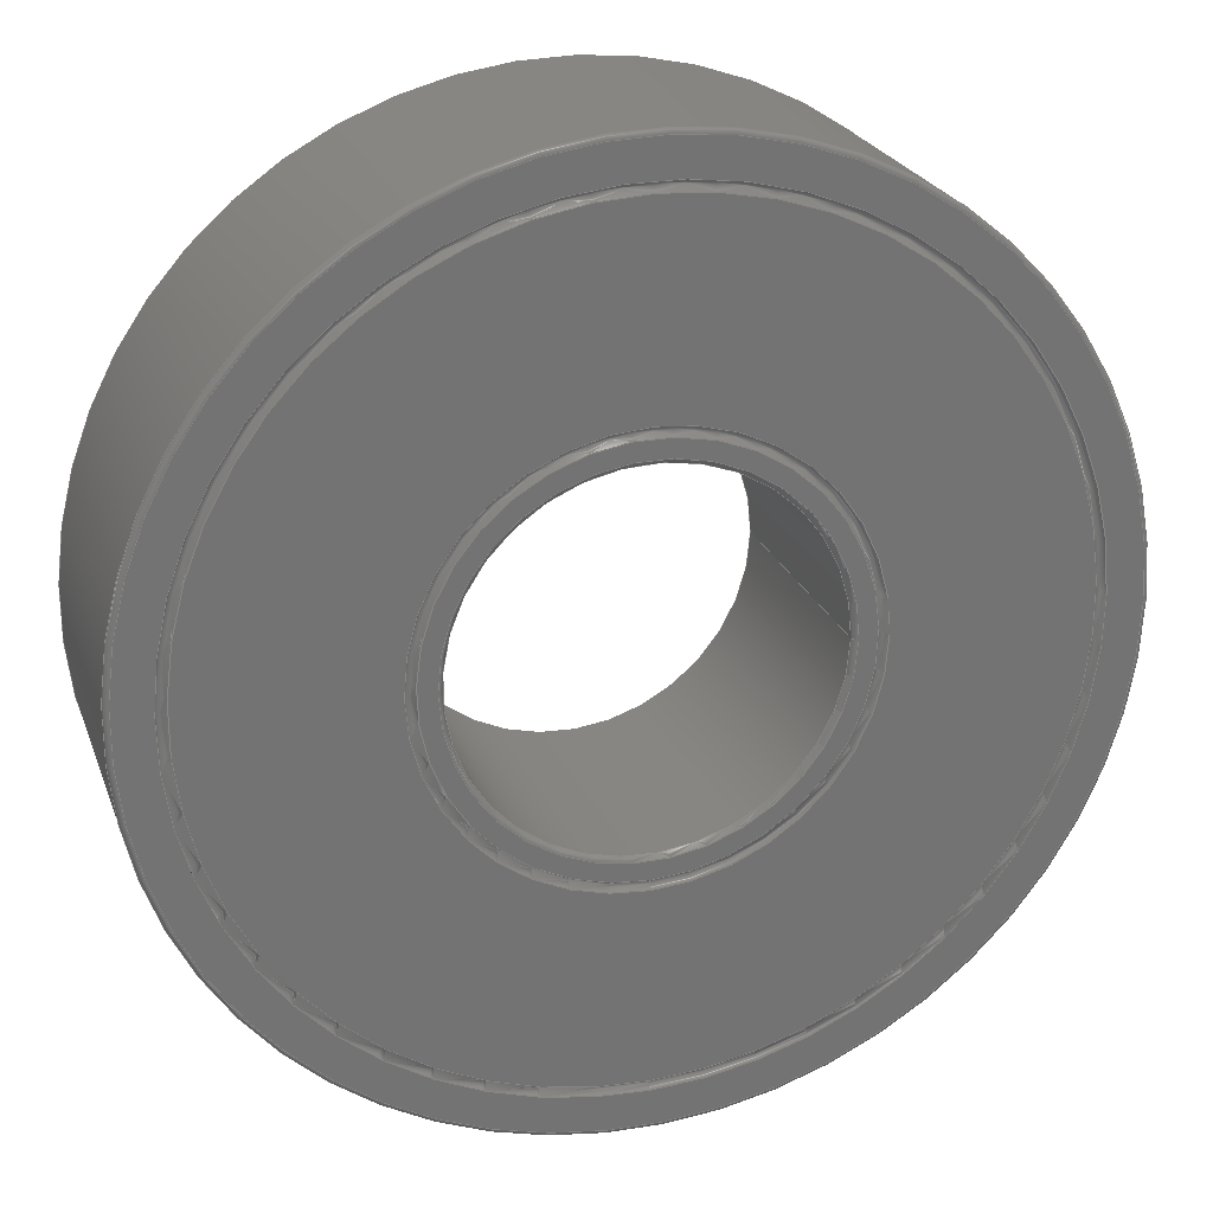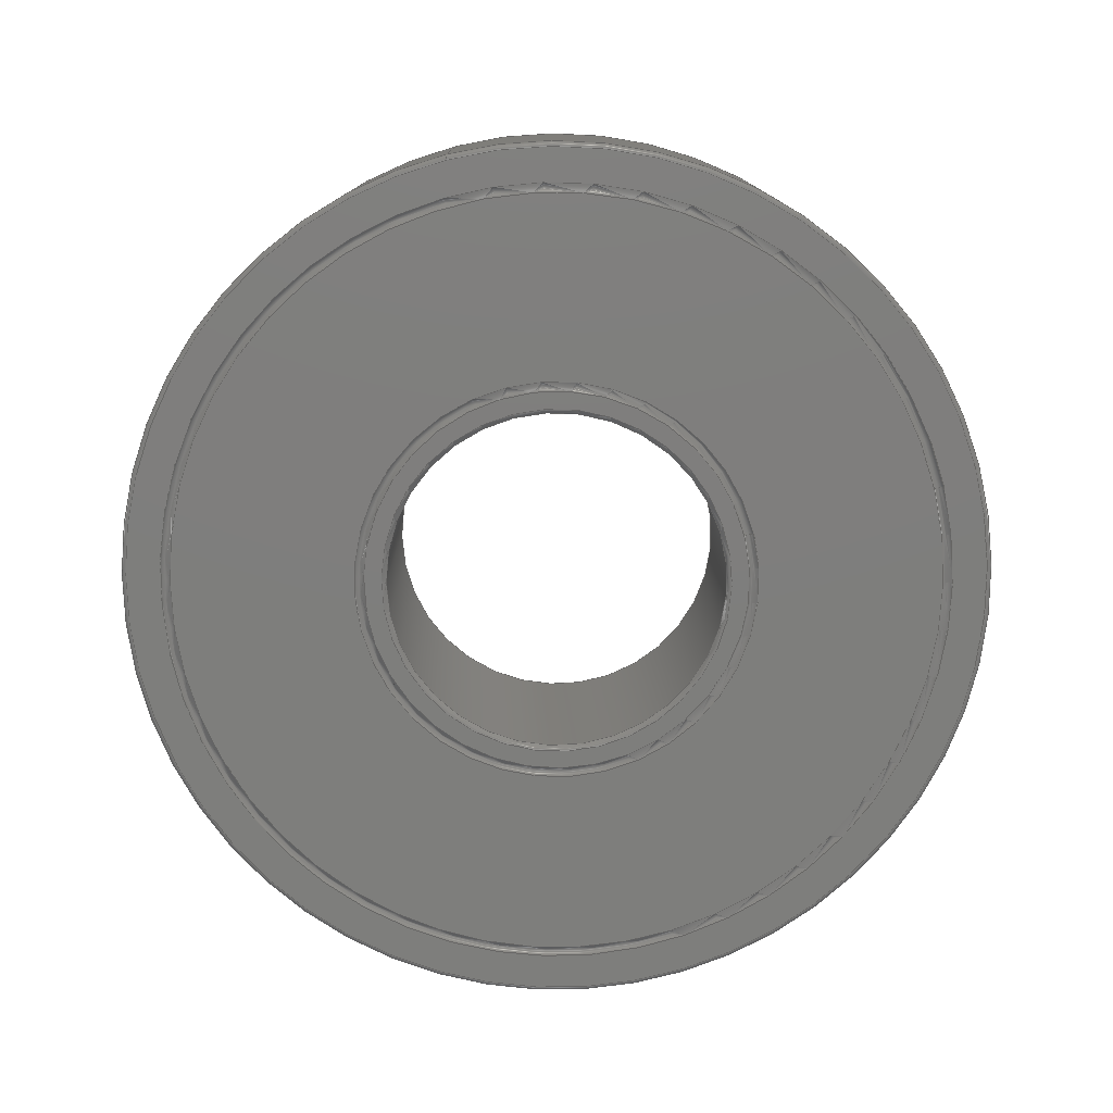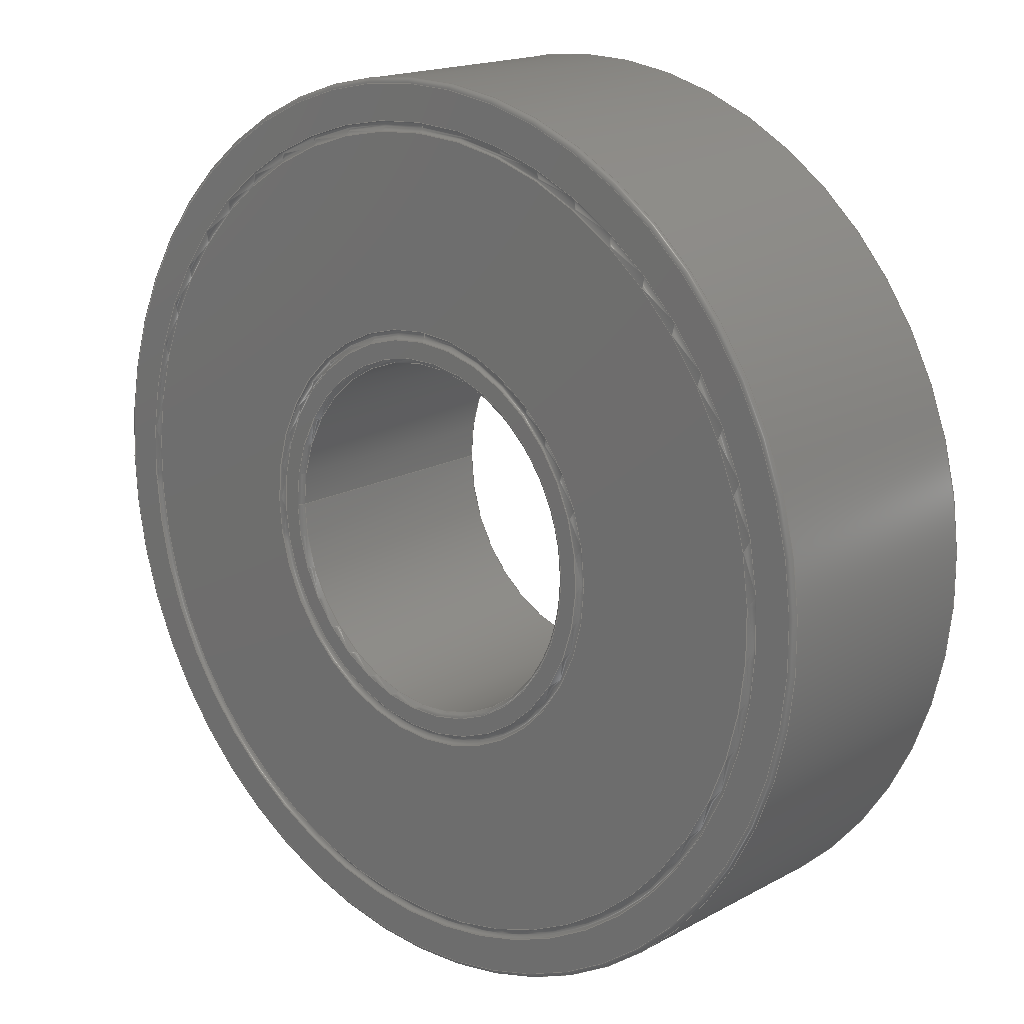
<metadata>
{"format":"step","ext":"step","renderer":"f3d","projection":"perspective","resolution":1024,"background":"white","views":[{"elev":23.7,"azim":162.7,"up":"+Z"},{"elev":-78.0,"azim":-75.8,"up":"+Y"},{"elev":17.2,"azim":42.8,"up":"+Z"}]}
</metadata>
<code>
ISO-10303-21;
DATA;
#1=SHAPE_REPRESENTATION_RELATIONSHIP('SRR','None',#348,#2);
#2=ADVANCED_BREP_SHAPE_REPRESENTATION($,(#189),#339);
#3=CYLINDRICAL_SURFACE($,#211,11);
#4=CYLINDRICAL_SURFACE($,#220,28);
#5=PLANE($,#197);
#6=PLANE($,#198);
#7=PLANE($,#206);
#8=PLANE($,#207);
#9=PLANE($,#213);
#10=PLANE($,#216);
#11=FACE_BOUND($,#44,.T.);
#12=FACE_BOUND($,#46,.T.);
#13=FACE_BOUND($,#48,.T.);
#14=FACE_BOUND($,#49,.T.);
#15=FACE_BOUND($,#50,.T.);
#16=FACE_BOUND($,#52,.T.);
#17=FACE_BOUND($,#54,.T.);
#18=FACE_BOUND($,#56,.T.);
#19=FACE_BOUND($,#57,.T.);
#20=FACE_BOUND($,#58,.T.);
#21=FACE_BOUND($,#60,.T.);
#22=FACE_BOUND($,#62,.T.);
#23=FACE_BOUND($,#63,.T.);
#24=FACE_BOUND($,#64,.T.);
#25=FACE_BOUND($,#66,.T.);
#26=FACE_BOUND($,#67,.T.);
#27=FACE_BOUND($,#68,.T.);
#28=FACE_BOUND($,#70,.T.);
#29=FACE_BOUND($,#72,.T.);
#30=FACE_BOUND($,#74,.T.);
#31=FACE_OUTER_BOUND($,#43,.T.);
#32=FACE_OUTER_BOUND($,#45,.T.);
#33=FACE_OUTER_BOUND($,#47,.T.);
#34=FACE_OUTER_BOUND($,#51,.T.);
#35=FACE_OUTER_BOUND($,#53,.T.);
#36=FACE_OUTER_BOUND($,#55,.T.);
#37=FACE_OUTER_BOUND($,#59,.T.);
#38=FACE_OUTER_BOUND($,#61,.T.);
#39=FACE_OUTER_BOUND($,#65,.T.);
#40=FACE_OUTER_BOUND($,#69,.T.);
#41=FACE_OUTER_BOUND($,#71,.T.);
#42=FACE_OUTER_BOUND($,#73,.T.);
#43=EDGE_LOOP($,(#123));
#44=EDGE_LOOP($,(#124));
#45=EDGE_LOOP($,(#125));
#46=EDGE_LOOP($,(#126));
#47=EDGE_LOOP($,(#127));
#48=EDGE_LOOP($,(#128));
#49=EDGE_LOOP($,(#129));
#50=EDGE_LOOP($,(#130));
#51=EDGE_LOOP($,(#131));
#52=EDGE_LOOP($,(#132));
#53=EDGE_LOOP($,(#133));
#54=EDGE_LOOP($,(#134));
#55=EDGE_LOOP($,(#135));
#56=EDGE_LOOP($,(#136));
#57=EDGE_LOOP($,(#137));
#58=EDGE_LOOP($,(#138));
#59=EDGE_LOOP($,(#139));
#60=EDGE_LOOP($,(#140));
#61=EDGE_LOOP($,(#141));
#62=EDGE_LOOP($,(#142));
#63=EDGE_LOOP($,(#143));
#64=EDGE_LOOP($,(#144));
#65=EDGE_LOOP($,(#145));
#66=EDGE_LOOP($,(#146));
#67=EDGE_LOOP($,(#147));
#68=EDGE_LOOP($,(#148));
#69=EDGE_LOOP($,(#149));
#70=EDGE_LOOP($,(#150));
#71=EDGE_LOOP($,(#151));
#72=EDGE_LOOP($,(#152));
#73=EDGE_LOOP($,(#153));
#74=EDGE_LOOP($,(#154));
#75=CIRCLE($,#192,12.41);
#76=CIRCLE($,#193,13.04);
#77=CIRCLE($,#195,24.86);
#78=CIRCLE($,#196,25.5);
#79=CIRCLE($,#199,11.3);
#80=CIRCLE($,#201,12.41);
#81=CIRCLE($,#202,13.04);
#82=CIRCLE($,#204,24.86);
#83=CIRCLE($,#205,25.5);
#84=CIRCLE($,#208,11.3);
#85=CIRCLE($,#210,11);
#86=CIRCLE($,#212,11);
#87=CIRCLE($,#214,27.7);
#88=CIRCLE($,#217,27.7);
#89=CIRCLE($,#219,28);
#90=CIRCLE($,#221,28);
#91=VERTEX_POINT($,#291);
#92=VERTEX_POINT($,#293);
#93=VERTEX_POINT($,#296);
#94=VERTEX_POINT($,#298);
#95=VERTEX_POINT($,#302);
#96=VERTEX_POINT($,#305);
#97=VERTEX_POINT($,#307);
#98=VERTEX_POINT($,#310);
#99=VERTEX_POINT($,#312);
#100=VERTEX_POINT($,#316);
#101=VERTEX_POINT($,#319);
#102=VERTEX_POINT($,#322);
#103=VERTEX_POINT($,#325);
#104=VERTEX_POINT($,#329);
#105=VERTEX_POINT($,#332);
#106=VERTEX_POINT($,#335);
#107=EDGE_CURVE($,#91,#91,#75,.T.);
#108=EDGE_CURVE($,#92,#92,#76,.T.);
#109=EDGE_CURVE($,#93,#93,#77,.T.);
#110=EDGE_CURVE($,#94,#94,#78,.T.);
#111=EDGE_CURVE($,#95,#95,#79,.T.);
#112=EDGE_CURVE($,#96,#96,#80,.T.);
#113=EDGE_CURVE($,#97,#97,#81,.T.);
#114=EDGE_CURVE($,#98,#98,#82,.T.);
#115=EDGE_CURVE($,#99,#99,#83,.T.);
#116=EDGE_CURVE($,#100,#100,#84,.T.);
#117=EDGE_CURVE($,#101,#101,#85,.T.);
#118=EDGE_CURVE($,#102,#102,#86,.T.);
#119=EDGE_CURVE($,#103,#103,#87,.T.);
#120=EDGE_CURVE($,#104,#104,#88,.T.);
#121=EDGE_CURVE($,#105,#105,#89,.T.);
#122=EDGE_CURVE($,#106,#106,#90,.T.);
#123=ORIENTED_EDGE($,*,*,#107,.F.);
#124=ORIENTED_EDGE($,*,*,#108,.F.);
#125=ORIENTED_EDGE($,*,*,#109,.F.);
#126=ORIENTED_EDGE($,*,*,#110,.F.);
#127=ORIENTED_EDGE($,*,*,#109,.T.);
#128=ORIENTED_EDGE($,*,*,#108,.T.);
#129=ORIENTED_EDGE($,*,*,#111,.F.);
#130=ORIENTED_EDGE($,*,*,#107,.T.);
#131=ORIENTED_EDGE($,*,*,#112,.F.);
#132=ORIENTED_EDGE($,*,*,#113,.F.);
#133=ORIENTED_EDGE($,*,*,#114,.F.);
#134=ORIENTED_EDGE($,*,*,#115,.F.);
#135=ORIENTED_EDGE($,*,*,#114,.T.);
#136=ORIENTED_EDGE($,*,*,#113,.T.);
#137=ORIENTED_EDGE($,*,*,#116,.F.);
#138=ORIENTED_EDGE($,*,*,#112,.T.);
#139=ORIENTED_EDGE($,*,*,#117,.T.);
#140=ORIENTED_EDGE($,*,*,#116,.T.);
#141=ORIENTED_EDGE($,*,*,#118,.F.);
#142=ORIENTED_EDGE($,*,*,#117,.F.);
#143=ORIENTED_EDGE($,*,*,#115,.T.);
#144=ORIENTED_EDGE($,*,*,#119,.F.);
#145=ORIENTED_EDGE($,*,*,#118,.T.);
#146=ORIENTED_EDGE($,*,*,#111,.T.);
#147=ORIENTED_EDGE($,*,*,#110,.T.);
#148=ORIENTED_EDGE($,*,*,#120,.F.);
#149=ORIENTED_EDGE($,*,*,#121,.T.);
#150=ORIENTED_EDGE($,*,*,#119,.T.);
#151=ORIENTED_EDGE($,*,*,#122,.F.);
#152=ORIENTED_EDGE($,*,*,#121,.F.);
#153=ORIENTED_EDGE($,*,*,#120,.T.);
#154=ORIENTED_EDGE($,*,*,#122,.T.);
#155=TOROIDAL_SURFACE($,#191,12.73,0.3168);
#156=TOROIDAL_SURFACE($,#194,25.18,0.3168);
#157=TOROIDAL_SURFACE($,#200,12.73,0.3168);
#158=TOROIDAL_SURFACE($,#203,25.18,0.3168);
#159=TOROIDAL_SURFACE($,#209,11.3,0.3);
#160=TOROIDAL_SURFACE($,#215,11.3,0.3);
#161=TOROIDAL_SURFACE($,#218,27.7,0.3);
#162=TOROIDAL_SURFACE($,#222,27.7,0.3);
#163=STYLED_ITEM($,(#357),#172);
#164=STYLED_ITEM($,(#357),#173);
#165=STYLED_ITEM($,(#357),#174);
#166=STYLED_ITEM($,(#357),#176);
#167=STYLED_ITEM($,(#357),#177);
#168=STYLED_ITEM($,(#357),#178);
#169=STYLED_ITEM($,(#358),#182);
#170=STYLED_ITEM($,(#358),#184);
#171=STYLED_ITEM($,(#356),#189);
#172=ADVANCED_FACE($,(#31,#11),#155,.F.);
#173=ADVANCED_FACE($,(#32,#12),#156,.F.);
#174=ADVANCED_FACE($,(#33,#13),#5,.T.);
#175=ADVANCED_FACE($,(#14,#15),#6,.T.);
#176=ADVANCED_FACE($,(#34,#16),#157,.F.);
#177=ADVANCED_FACE($,(#35,#17),#158,.F.);
#178=ADVANCED_FACE($,(#36,#18),#7,.F.);
#179=ADVANCED_FACE($,(#19,#20),#8,.F.);
#180=ADVANCED_FACE($,(#37,#21),#159,.T.);
#181=ADVANCED_FACE($,(#38,#22),#3,.F.);
#182=ADVANCED_FACE($,(#23,#24),#9,.F.);
#183=ADVANCED_FACE($,(#39,#25),#160,.T.);
#184=ADVANCED_FACE($,(#26,#27),#10,.T.);
#185=ADVANCED_FACE($,(#40,#28),#161,.T.);
#186=ADVANCED_FACE($,(#41,#29),#4,.T.);
#187=ADVANCED_FACE($,(#42,#30),#162,.T.);
#188=CLOSED_SHELL($,(#172,#173,#174,#175,#176,#177,#178,#179,#180,#181,
#182,#183,#184,#185,#186,#187));
#189=MANIFOLD_SOLID_BREP('Solid1',#188);
#190=AXIS2_PLACEMENT_3D('placement',#289,#223,#224);
#191=AXIS2_PLACEMENT_3D($,#290,#225,#226);
#192=AXIS2_PLACEMENT_3D($,#292,#227,#228);
#193=AXIS2_PLACEMENT_3D($,#294,#229,#230);
#194=AXIS2_PLACEMENT_3D($,#295,#231,#232);
#195=AXIS2_PLACEMENT_3D($,#297,#233,#234);
#196=AXIS2_PLACEMENT_3D($,#299,#235,#236);
#197=AXIS2_PLACEMENT_3D($,#300,#237,#238);
#198=AXIS2_PLACEMENT_3D($,#301,#239,#240);
#199=AXIS2_PLACEMENT_3D($,#303,#241,#242);
#200=AXIS2_PLACEMENT_3D($,#304,#243,#244);
#201=AXIS2_PLACEMENT_3D($,#306,#245,#246);
#202=AXIS2_PLACEMENT_3D($,#308,#247,#248);
#203=AXIS2_PLACEMENT_3D($,#309,#249,#250);
#204=AXIS2_PLACEMENT_3D($,#311,#251,#252);
#205=AXIS2_PLACEMENT_3D($,#313,#253,#254);
#206=AXIS2_PLACEMENT_3D($,#314,#255,#256);
#207=AXIS2_PLACEMENT_3D($,#315,#257,#258);
#208=AXIS2_PLACEMENT_3D($,#317,#259,#260);
#209=AXIS2_PLACEMENT_3D($,#318,#261,#262);
#210=AXIS2_PLACEMENT_3D($,#320,#263,#264);
#211=AXIS2_PLACEMENT_3D($,#321,#265,#266);
#212=AXIS2_PLACEMENT_3D($,#323,#267,#268);
#213=AXIS2_PLACEMENT_3D($,#324,#269,#270);
#214=AXIS2_PLACEMENT_3D($,#326,#271,#272);
#215=AXIS2_PLACEMENT_3D($,#327,#273,#274);
#216=AXIS2_PLACEMENT_3D($,#328,#275,#276);
#217=AXIS2_PLACEMENT_3D($,#330,#277,#278);
#218=AXIS2_PLACEMENT_3D($,#331,#279,#280);
#219=AXIS2_PLACEMENT_3D($,#333,#281,#282);
#220=AXIS2_PLACEMENT_3D($,#334,#283,#284);
#221=AXIS2_PLACEMENT_3D($,#336,#285,#286);
#222=AXIS2_PLACEMENT_3D($,#337,#287,#288);
#223=DIRECTION('axis',(0,0,1));
#224=DIRECTION('refdir',(1,0,0));
#225=DIRECTION('center_axis',(0,1,0));
#226=DIRECTION('ref_axis',(0,0,-1));
#227=DIRECTION('center_axis',(0,1,0));
#228=DIRECTION('ref_axis',(0,0,1));
#229=DIRECTION('center_axis',(0,-1,0));
#230=DIRECTION('ref_axis',(0,0,1));
#231=DIRECTION('center_axis',(0,1,0));
#232=DIRECTION('ref_axis',(0,0,-1));
#233=DIRECTION('center_axis',(0,1,0));
#234=DIRECTION('ref_axis',(0,0,1));
#235=DIRECTION('center_axis',(0,-1,0));
#236=DIRECTION('ref_axis',(0,0,1));
#237=DIRECTION('center_axis',(0,1,0));
#238=DIRECTION('ref_axis',(0,0,1));
#239=DIRECTION('center_axis',(0,1,0));
#240=DIRECTION('ref_axis',(0,0,1));
#241=DIRECTION('center_axis',(0,1,0));
#242=DIRECTION('ref_axis',(1,0,0));
#243=DIRECTION('center_axis',(0,-1,0));
#244=DIRECTION('ref_axis',(0,0,-1));
#245=DIRECTION('center_axis',(0,-1,0));
#246=DIRECTION('ref_axis',(0,0,-1));
#247=DIRECTION('center_axis',(0,1,0));
#248=DIRECTION('ref_axis',(0,0,-1));
#249=DIRECTION('center_axis',(0,-1,0));
#250=DIRECTION('ref_axis',(0,0,-1));
#251=DIRECTION('center_axis',(0,-1,0));
#252=DIRECTION('ref_axis',(0,0,-1));
#253=DIRECTION('center_axis',(0,1,0));
#254=DIRECTION('ref_axis',(0,0,-1));
#255=DIRECTION('center_axis',(0,1,0));
#256=DIRECTION('ref_axis',(0,0,1));
#257=DIRECTION('center_axis',(0,1,0));
#258=DIRECTION('ref_axis',(0,0,1));
#259=DIRECTION('center_axis',(0,-1,0));
#260=DIRECTION('ref_axis',(1,0,0));
#261=DIRECTION('center_axis',(0,1,0));
#262=DIRECTION('ref_axis',(0,0,1));
#263=DIRECTION('center_axis',(0,1,0));
#264=DIRECTION('ref_axis',(1,0,0));
#265=DIRECTION('center_axis',(0,-1,0));
#266=DIRECTION('ref_axis',(1,0,0));
#267=DIRECTION('center_axis',(0,-1,0));
#268=DIRECTION('ref_axis',(1,0,0));
#269=DIRECTION('center_axis',(0,1,0));
#270=DIRECTION('ref_axis',(0,0,1));
#271=DIRECTION('center_axis',(0,1,0));
#272=DIRECTION('ref_axis',(1,0,0));
#273=DIRECTION('center_axis',(0,-1,0));
#274=DIRECTION('ref_axis',(0,0,-1));
#275=DIRECTION('center_axis',(0,1,0));
#276=DIRECTION('ref_axis',(0,0,1));
#277=DIRECTION('center_axis',(0,-1,0));
#278=DIRECTION('ref_axis',(1,0,0));
#279=DIRECTION('center_axis',(0,-1,0));
#280=DIRECTION('ref_axis',(0,0,-1));
#281=DIRECTION('center_axis',(0,-1,0));
#282=DIRECTION('ref_axis',(1,0,0));
#283=DIRECTION('center_axis',(0,-1,0));
#284=DIRECTION('ref_axis',(1,0,0));
#285=DIRECTION('center_axis',(0,1,0));
#286=DIRECTION('ref_axis',(1,0,0));
#287=DIRECTION('center_axis',(0,-1,0));
#288=DIRECTION('ref_axis',(0,0,-1));
#289=CARTESIAN_POINT('',(0,0,0));
#290=CARTESIAN_POINT('Origin',(0,0,0));
#291=CARTESIAN_POINT('',(-1.52e-15,0,-12.41));
#292=CARTESIAN_POINT('Origin',(0,0,0));
#293=CARTESIAN_POINT('',(1.597e-15,0,-13.04));
#294=CARTESIAN_POINT('Origin',(0,0,0));
#295=CARTESIAN_POINT('Origin',(0,0,0));
#296=CARTESIAN_POINT('',(-3.045e-15,0,-24.86));
#297=CARTESIAN_POINT('Origin',(0,0,0));
#298=CARTESIAN_POINT('',(3.123e-15,0,-25.5));
#299=CARTESIAN_POINT('Origin',(0,0,0));
#300=CARTESIAN_POINT('Origin',(1.343e-15,0,5.287e-16));
#301=CARTESIAN_POINT('Origin',(1.343e-15,0,5.287e-16));
#302=CARTESIAN_POINT('',(-11.3,0,1.384e-15));
#303=CARTESIAN_POINT('Origin',(0,0,0));
#304=CARTESIAN_POINT('Origin',(0,-16,0));
#305=CARTESIAN_POINT('',(-1.52e-15,-16,12.41));
#306=CARTESIAN_POINT('Origin',(0,-16,0));
#307=CARTESIAN_POINT('',(1.597e-15,-16,13.04));
#308=CARTESIAN_POINT('Origin',(0,-16,0));
#309=CARTESIAN_POINT('Origin',(0,-16,0));
#310=CARTESIAN_POINT('',(-3.045e-15,-16,24.86));
#311=CARTESIAN_POINT('Origin',(0,-16,0));
#312=CARTESIAN_POINT('',(3.123e-15,-16,25.5));
#313=CARTESIAN_POINT('Origin',(0,-16,0));
#314=CARTESIAN_POINT('Origin',(1.343e-15,-16,5.287e-16));
#315=CARTESIAN_POINT('Origin',(1.343e-15,-16,5.287e-16));
#316=CARTESIAN_POINT('',(-11.3,-16,-1.384e-15));
#317=CARTESIAN_POINT('Origin',(0,-16,0));
#318=CARTESIAN_POINT('Origin',(0,-15.7,0));
#319=CARTESIAN_POINT('',(-11,-15.7,1.347e-15));
#320=CARTESIAN_POINT('Origin',(0,-15.7,0));
#321=CARTESIAN_POINT('Origin',(0,0,0));
#322=CARTESIAN_POINT('',(-11,-0.3,-1.347e-15));
#323=CARTESIAN_POINT('Origin',(0,-0.3,0));
#324=CARTESIAN_POINT('Origin',(1.343e-15,-16,5.287e-16));
#325=CARTESIAN_POINT('',(-27.7,-16,3.392e-15));
#326=CARTESIAN_POINT('Origin',(0,-16,0));
#327=CARTESIAN_POINT('Origin',(0,-0.3,0));
#328=CARTESIAN_POINT('Origin',(1.343e-15,0,5.287e-16));
#329=CARTESIAN_POINT('',(-27.7,0,-3.392e-15));
#330=CARTESIAN_POINT('Origin',(0,0,0));
#331=CARTESIAN_POINT('Origin',(0,-15.7,0));
#332=CARTESIAN_POINT('',(-28,-15.7,-3.429e-15));
#333=CARTESIAN_POINT('Origin',(0,-15.7,0));
#334=CARTESIAN_POINT('Origin',(0,0,0));
#335=CARTESIAN_POINT('',(-28,-0.3,3.429e-15));
#336=CARTESIAN_POINT('Origin',(0,-0.3,0));
#337=CARTESIAN_POINT('Origin',(0,-0.3,0));
#338=UNCERTAINTY_MEASURE_WITH_UNIT(LENGTH_MEASURE(0.01),#340,
'DISTANCE_ACCURACY_VALUE',
'Maximum model space distance between geometric entities at asserted c
onnectivities');
#339=(
GEOMETRIC_REPRESENTATION_CONTEXT(3)
GLOBAL_UNCERTAINTY_ASSIGNED_CONTEXT((#338))
GLOBAL_UNIT_ASSIGNED_CONTEXT((#340,#343,#341))
REPRESENTATION_CONTEXT('','3D')
);
#340=(
LENGTH_UNIT()
NAMED_UNIT(*)
SI_UNIT(.MILLI.,.METRE.)
);
#341=(
NAMED_UNIT(*)
SI_UNIT($,.STERADIAN.)
SOLID_ANGLE_UNIT()
);
#342=DIMENSIONAL_EXPONENTS(0,0,0,0,0,0,0);
#343=(
CONVERSION_BASED_UNIT('degree',#345)
NAMED_UNIT(#342)
PLANE_ANGLE_UNIT()
);
#344=(
NAMED_UNIT(*)
PLANE_ANGLE_UNIT()
SI_UNIT($,.RADIAN.)
);
#345=PLANE_ANGLE_MEASURE_WITH_UNIT(PLANE_ANGLE_MEASURE(0.01745),#344);
#346=SHAPE_DEFINITION_REPRESENTATION(#347,#348);
#347=PRODUCT_DEFINITION_SHAPE('',$,#350);
#348=SHAPE_REPRESENTATION('',(#190),#339);
#349=PRODUCT_DEFINITION_CONTEXT('3D Mechanical Parts',#353,'design');
#350=PRODUCT_DEFINITION('MISC_Bearing_SHU63_22RS',
'MISC_Bearing_SHU63_22RS',#351,#349);
#351=PRODUCT_DEFINITION_FORMATION('',$,#355);
#352=APPLICATION_PROTOCOL_DEFINITION('international standard',
'automotive_design',2009,#353);
#353=APPLICATION_CONTEXT(
'Core Data for Automotive Mechanical Design Process');
#354=PRODUCT_CONTEXT('3D Mechanical Parts',#353,'mechanical');
#355=PRODUCT('MISC_Bearing_SHU63_22RS','MISC_Bearing_SHU63_22RS',$,(#354));
#356=PRESENTATION_STYLE_ASSIGNMENT((#359));
#357=PRESENTATION_STYLE_ASSIGNMENT((#360));
#358=PRESENTATION_STYLE_ASSIGNMENT((#361));
#359=SURFACE_STYLE_USAGE(.BOTH.,#362);
#360=SURFACE_STYLE_USAGE(.BOTH.,#363);
#361=SURFACE_STYLE_USAGE(.BOTH.,#364);
#362=SURFACE_SIDE_STYLE($,(#365));
#363=SURFACE_SIDE_STYLE($,(#366));
#364=SURFACE_SIDE_STYLE($,(#367));
#365=SURFACE_STYLE_FILL_AREA(#368);
#366=SURFACE_STYLE_FILL_AREA(#369);
#367=SURFACE_STYLE_FILL_AREA(#370);
#368=FILL_AREA_STYLE($,(#371));
#369=FILL_AREA_STYLE($,(#372));
#370=FILL_AREA_STYLE($,(#373));
#371=FILL_AREA_STYLE_COLOUR($,#374);
#372=FILL_AREA_STYLE_COLOUR($,#375);
#373=FILL_AREA_STYLE_COLOUR($,#376);
#374=COLOUR_RGB('',0.7451,0.7373,0.7294);
#375=COLOUR_RGB('',0.5529,0.7137,0.9216);
#376=COLOUR_RGB('',0.9569,0.9569,0.9569);
ENDSEC;
END-ISO-10303-21;

</code>
